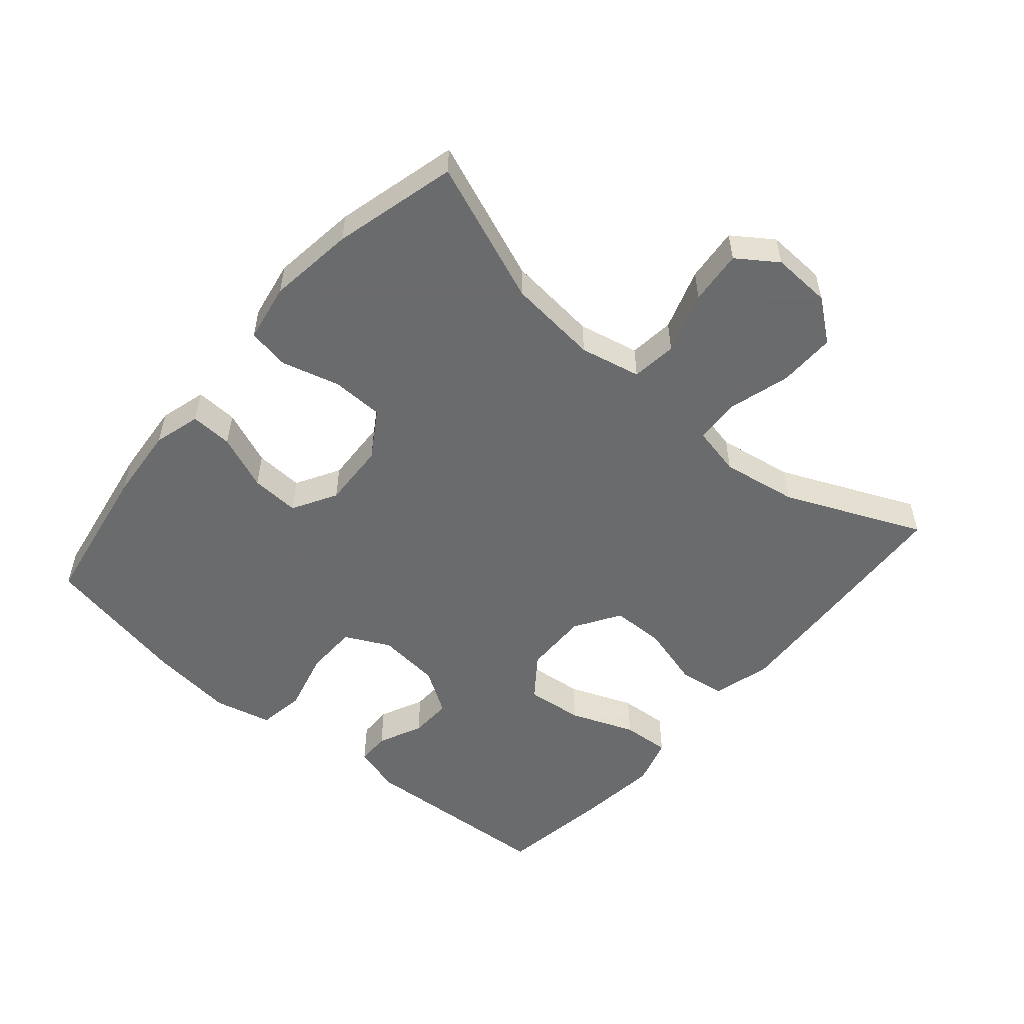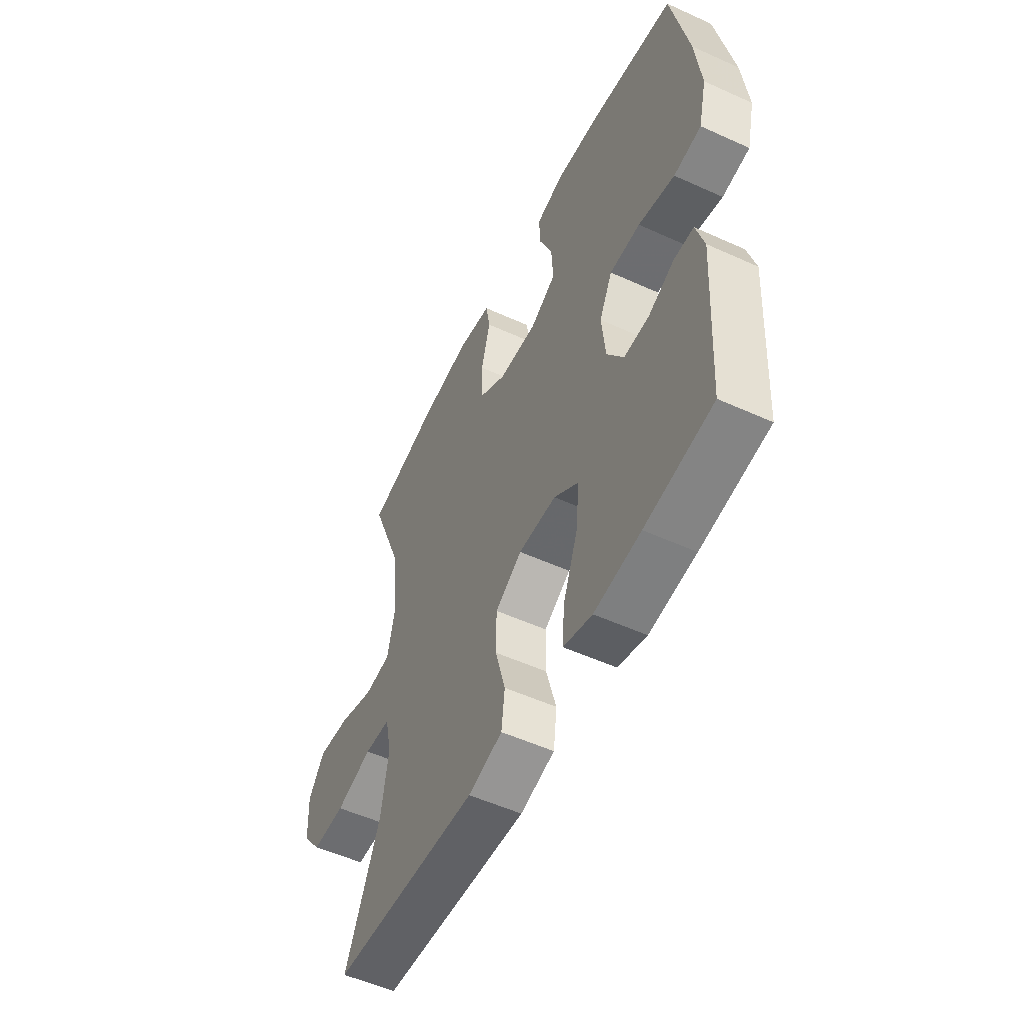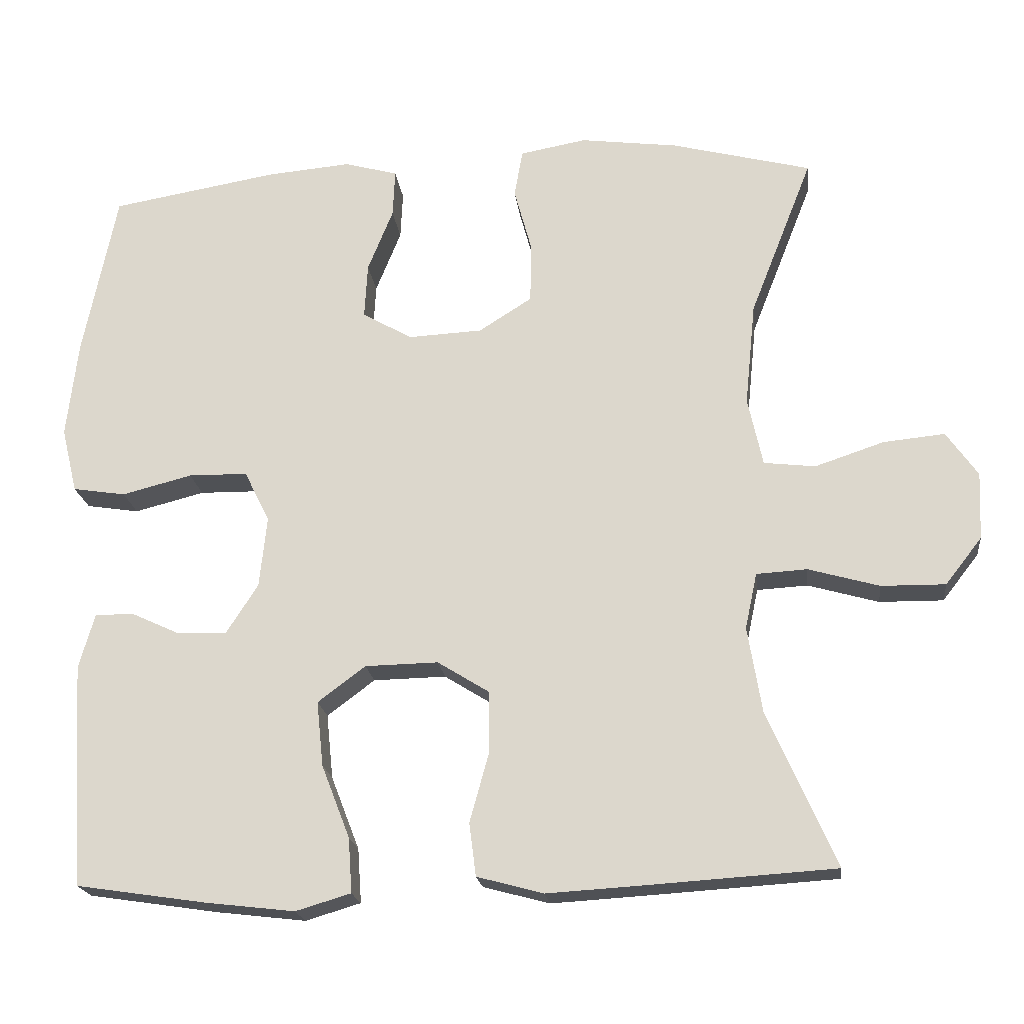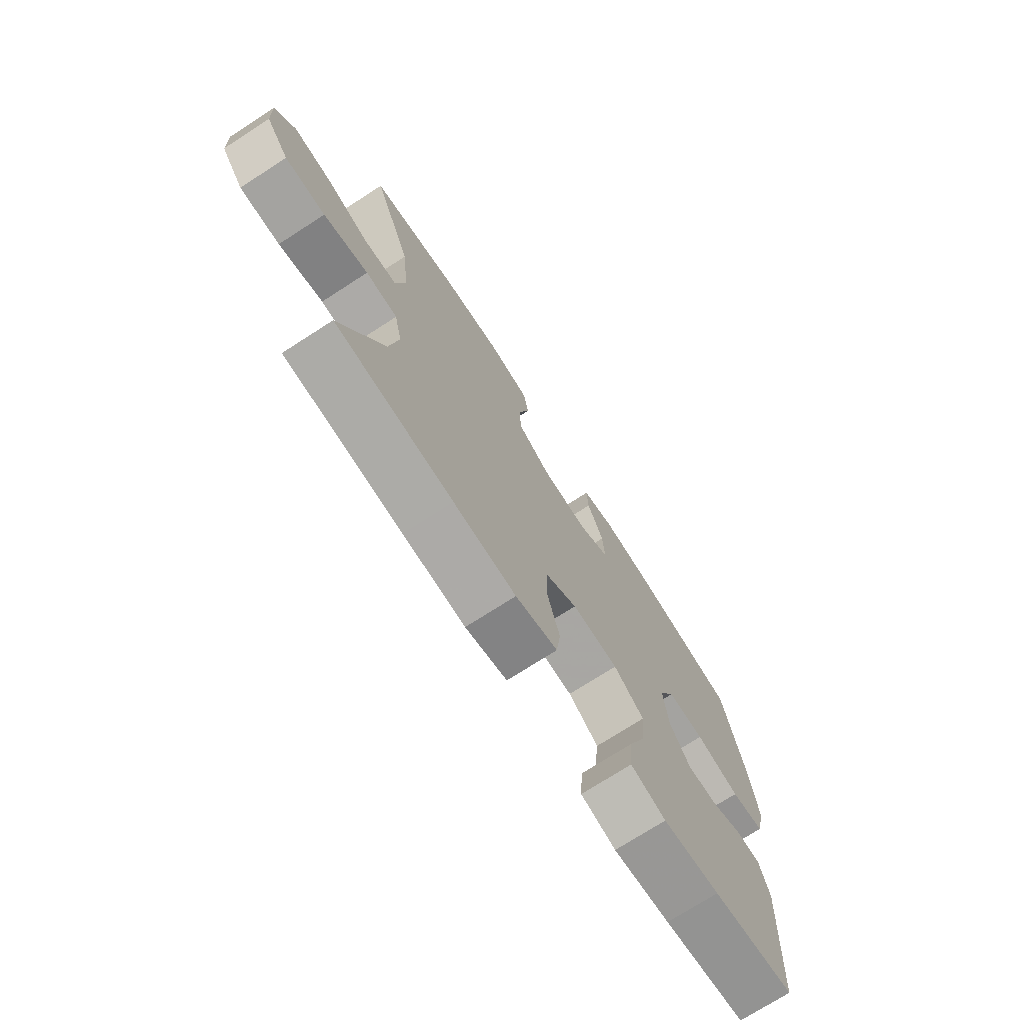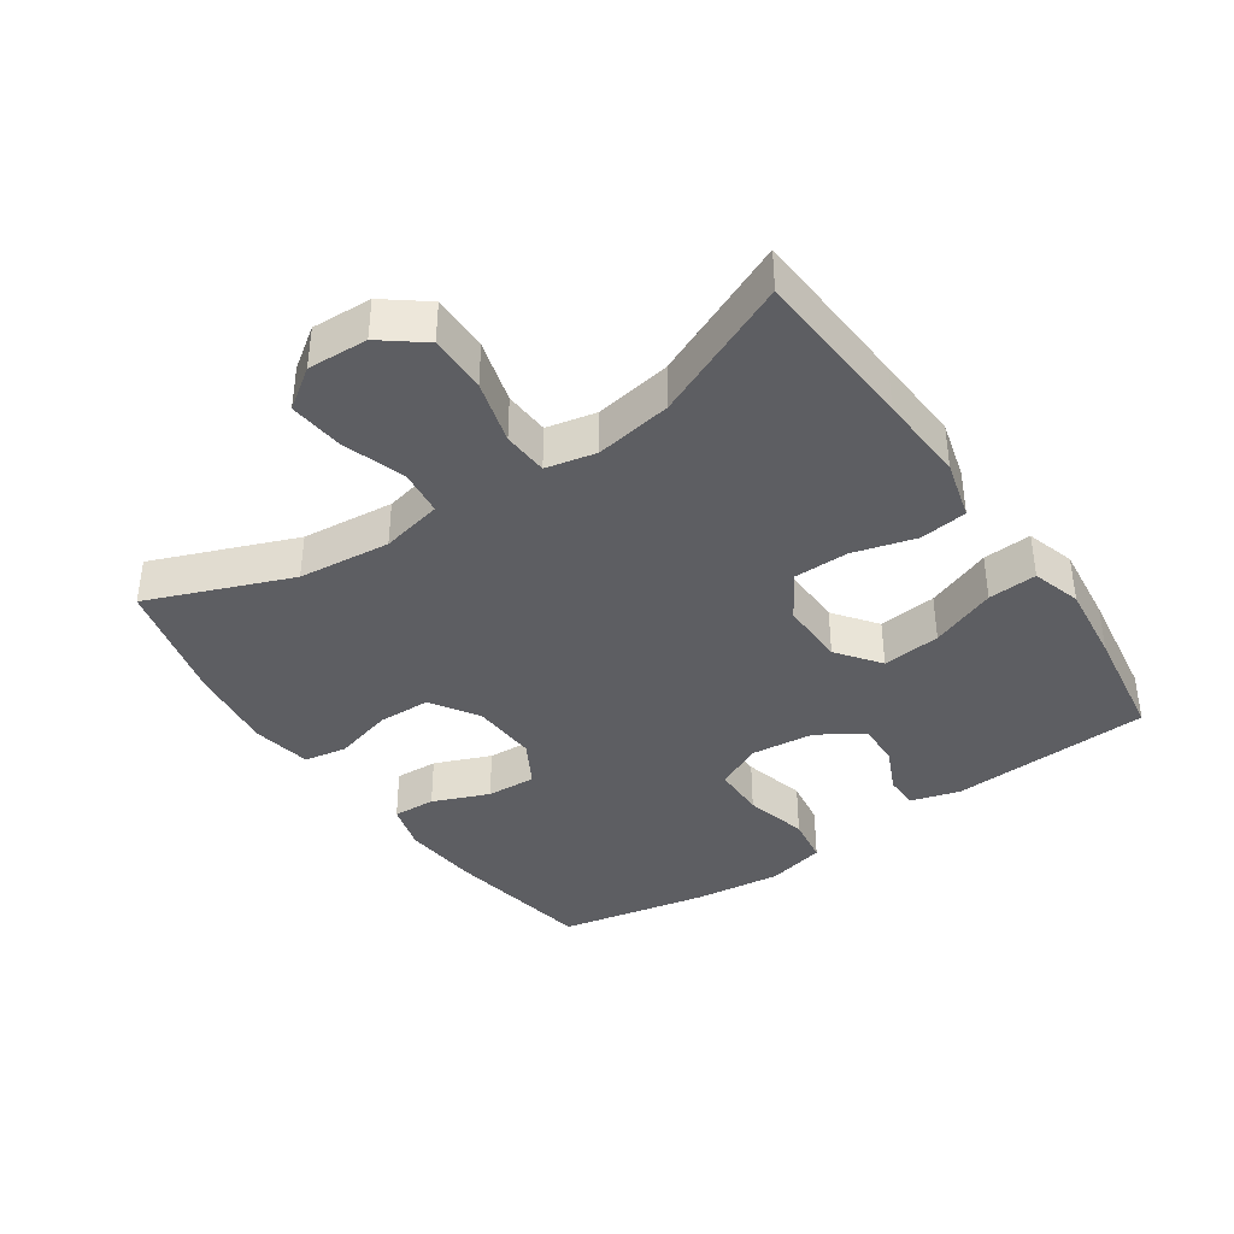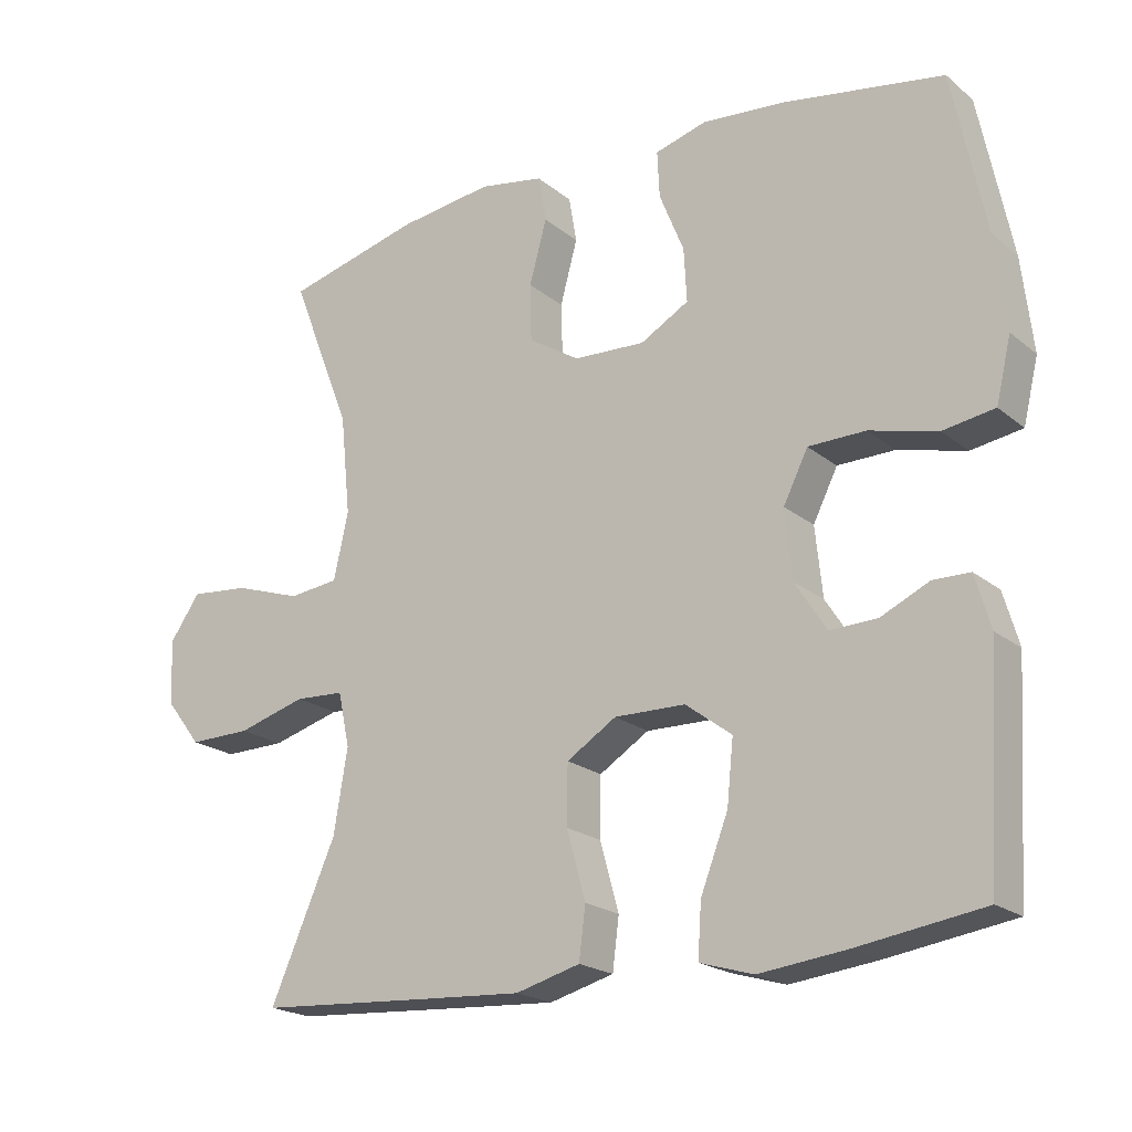
<metadata>
{"format":"obj","ext":"obj","renderer":"f3d","projection":"perspective","resolution":1024,"background":"white","views":[{"elev":-53.2,"azim":49.4,"up":"+Y"},{"elev":-53.4,"azim":-115.9,"up":"+Z"},{"elev":-19.9,"azim":6.7,"up":"+Z"},{"elev":-73.5,"azim":122.8,"up":"+Z"},{"elev":-39.0,"azim":124.4,"up":"+Y"},{"elev":-20.4,"azim":-145.0,"up":"+Z"}]}
</metadata>
<code>
v 0.5 0.07 0.5
v 0.416 0.07 0.286
v 0.402 0.07 0.148
v 0.422 0.07 0.056
v 0.491 0.07 0.048
v 0.584 0.07 0.079
v 0.666 0.07 0.087
v 0.708 0.07 0.027
v 0.704 0.07 -0.063
v 0.655 0.07 -0.126
v 0.569 0.07 -0.125
v 0.474 0.07 -0.098
v 0.406 0.07 -0.102
v 0.39 0.07 -0.177
v 0.409 0.07 -0.292
v 0.5 0.07 -0.5
v 0.252 0.07 -0.516
v 0.12 0.07 -0.524
v 0.031 0.07 -0.5
v 0.022 0.07 -0.429
v 0.048 0.07 -0.335
v 0.047 0.07 -0.253
v -0.022 0.07 -0.21
v -0.12 0.07 -0.212
v -0.184 0.07 -0.26
v -0.175 0.07 -0.347
v -0.137 0.07 -0.445
v -0.132 0.07 -0.518
v -0.206 0.07 -0.54
v -0.326 0.07 -0.526
v -0.5 0.07 -0.5
v -0.518 0.07 -0.2
v -0.497 0.07 -0.127
v -0.446 0.07 -0.126
v -0.379 0.07 -0.157
v -0.314 0.07 -0.159
v -0.271 0.07 -0.092
v -0.261 0.07 0.004
v -0.295 0.07 0.072
v -0.374 0.07 0.073
v -0.468 0.07 0.049
v -0.539 0.07 0.06
v -0.56 0.07 0.147
v -0.545 0.07 0.277
v -0.5 0.07 0.5
v -0.277 0.07 0.538
v -0.163 0.07 0.548
v -0.092 0.07 0.528
v -0.095 0.07 0.464
v -0.129 0.07 0.38
v -0.133 0.07 0.306
v -0.066 0.07 0.268
v 0.033 0.07 0.273
v 0.104 0.07 0.318
v 0.106 0.07 0.397
v 0.082 0.07 0.485
v 0.093 0.07 0.549
v 0.182 0.07 0.565
v 0.313 0.07 0.548
v 0.5 0 0.5
v 0.416 0 0.286
v 0.402 0 0.148
v 0.422 0 0.056
v 0.491 0 0.048
v 0.584 0 0.079
v 0.666 0 0.087
v 0.708 0 0.027
v 0.704 0 -0.063
v 0.655 0 -0.126
v 0.569 0 -0.125
v 0.474 0 -0.098
v 0.406 0 -0.102
v 0.39 0 -0.177
v 0.409 0 -0.292
v 0.5 0 -0.5
v 0.252 0 -0.516
v 0.12 0 -0.524
v 0.031 0 -0.5
v 0.022 0 -0.429
v 0.048 0 -0.335
v 0.047 0 -0.253
v -0.022 0 -0.21
v -0.12 0 -0.212
v -0.184 0 -0.26
v -0.175 0 -0.347
v -0.137 0 -0.445
v -0.132 0 -0.518
v -0.206 0 -0.54
v -0.326 0 -0.526
v -0.5 0 -0.5
v -0.518 0 -0.2
v -0.497 0 -0.127
v -0.446 0 -0.126
v -0.379 0 -0.157
v -0.314 0 -0.159
v -0.271 0 -0.092
v -0.261 0 0.004
v -0.295 0 0.072
v -0.374 0 0.073
v -0.468 0 0.049
v -0.539 0 0.06
v -0.56 0 0.147
v -0.545 0 0.277
v -0.5 0 0.5
v -0.277 0 0.538
v -0.163 0 0.548
v -0.092 0 0.528
v -0.095 0 0.464
v -0.129 0 0.38
v -0.133 0 0.306
v -0.066 0 0.268
v 0.033 0 0.273
v 0.104 0 0.318
v 0.106 0 0.397
v 0.082 0 0.485
v 0.093 0 0.549
v 0.182 0 0.565
v 0.313 0 0.548
f 59 1 2
f 58 59 2
f 57 58 2
f 56 57 2
f 55 56 2
f 54 55 2 3
f 53 54 3 4
f 52 53 4
f 48 49 50
f 47 48 50
f 46 47 50
f 45 46 50
f 44 45 50
f 43 44 50
f 42 43 50
f 41 42 50
f 40 41 50
f 39 40 50 51
f 38 39 51 52
f 33 34 35
f 32 33 35
f 31 32 35
f 30 31 35
f 29 30 35
f 28 29 35
f 27 28 35
f 26 27 35
f 25 26 35 36
f 24 25 36 37
f 19 20 21
f 18 19 21
f 17 18 21
f 16 17 21
f 15 16 21
f 14 15 21 22
f 13 14 22 23
f 10 11 12
f 9 10 12
f 8 9 12
f 7 8 12
f 6 7 12
f 5 6 12
f 4 5 12 13
f 37 38 52
f 24 37 52
f 23 24 52
f 13 23 52
f 4 13 52
f 61 60 118
f 61 118 117
f 61 117 116
f 61 116 115
f 61 115 114
f 62 61 114 113
f 63 62 113 112
f 63 112 111
f 109 108 107
f 109 107 106
f 109 106 105
f 109 105 104
f 109 104 103
f 109 103 102
f 109 102 101
f 109 101 100
f 109 100 99
f 110 109 99 98
f 111 110 98 97
f 94 93 92
f 94 92 91
f 94 91 90
f 94 90 89
f 94 89 88
f 94 88 87
f 94 87 86
f 94 86 85
f 95 94 85 84
f 96 95 84 83
f 80 79 78
f 80 78 77
f 80 77 76
f 80 76 75
f 80 75 74
f 81 80 74 73
f 82 81 73 72
f 71 70 69
f 71 69 68
f 71 68 67
f 71 67 66
f 71 66 65
f 71 65 64
f 72 71 64 63
f 111 97 96
f 111 96 83
f 111 83 82
f 111 82 72
f 111 72 63
f 1 60 61 2
f 2 61 62 3
f 3 62 63 4
f 4 63 64 5
f 5 64 65 6
f 6 65 66 7
f 7 66 67 8
f 8 67 68 9
f 9 68 69 10
f 10 69 70 11
f 11 70 71 12
f 12 71 72 13
f 13 72 73 14
f 14 73 74 15
f 15 74 75 16
f 16 75 76 17
f 17 76 77 18
f 18 77 78 19
f 19 78 79 20
f 20 79 80 21
f 21 80 81 22
f 22 81 82 23
f 23 82 83 24
f 24 83 84 25
f 25 84 85 26
f 26 85 86 27
f 27 86 87 28
f 28 87 88 29
f 29 88 89 30
f 30 89 90 31
f 31 90 91 32
f 32 91 92 33
f 33 92 93 34
f 34 93 94 35
f 35 94 95 36
f 36 95 96 37
f 37 96 97 38
f 38 97 98 39
f 39 98 99 40
f 40 99 100 41
f 41 100 101 42
f 42 101 102 43
f 43 102 103 44
f 44 103 104 45
f 45 104 105 46
f 46 105 106 47
f 47 106 107 48
f 48 107 108 49
f 49 108 109 50
f 50 109 110 51
f 51 110 111 52
f 52 111 112 53
f 53 112 113 54
f 54 113 114 55
f 55 114 115 56
f 56 115 116 57
f 57 116 117 58
f 58 117 118 59
f 59 118 60 1

</code>
